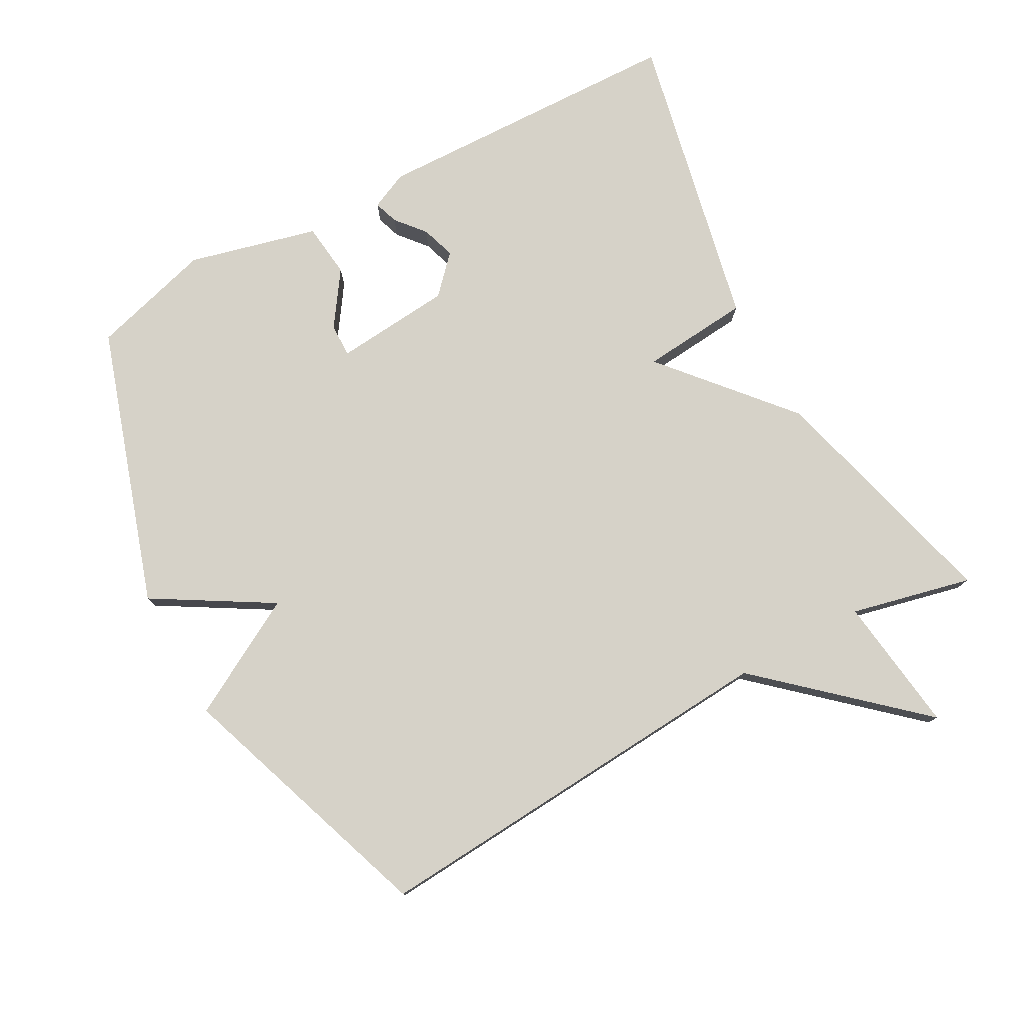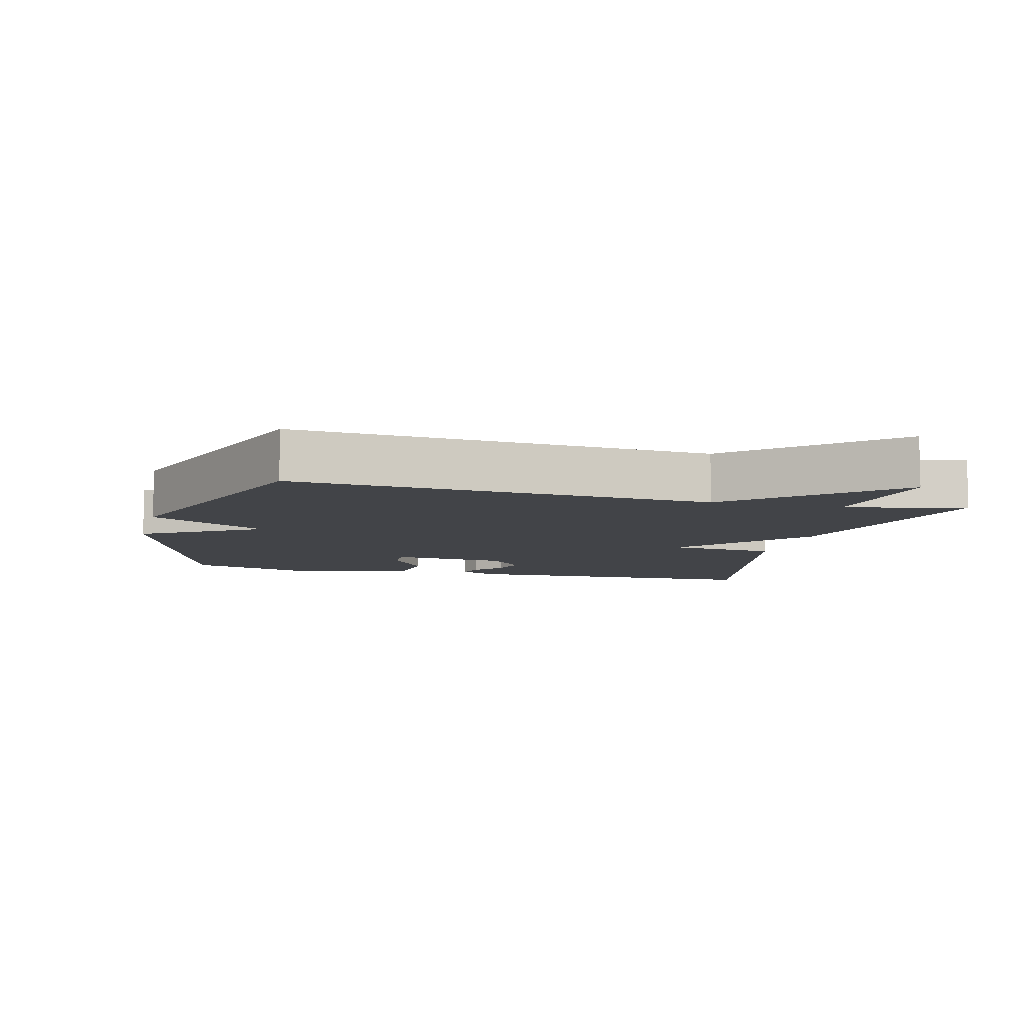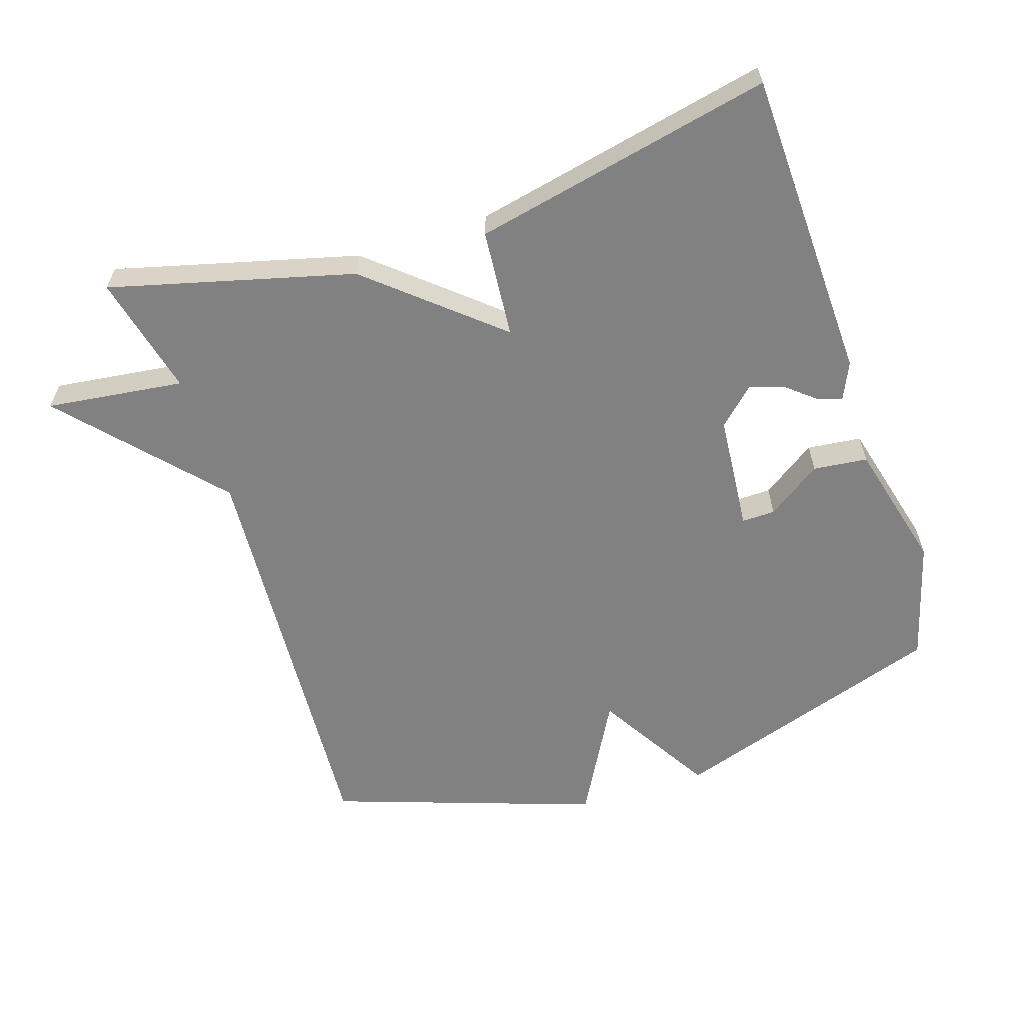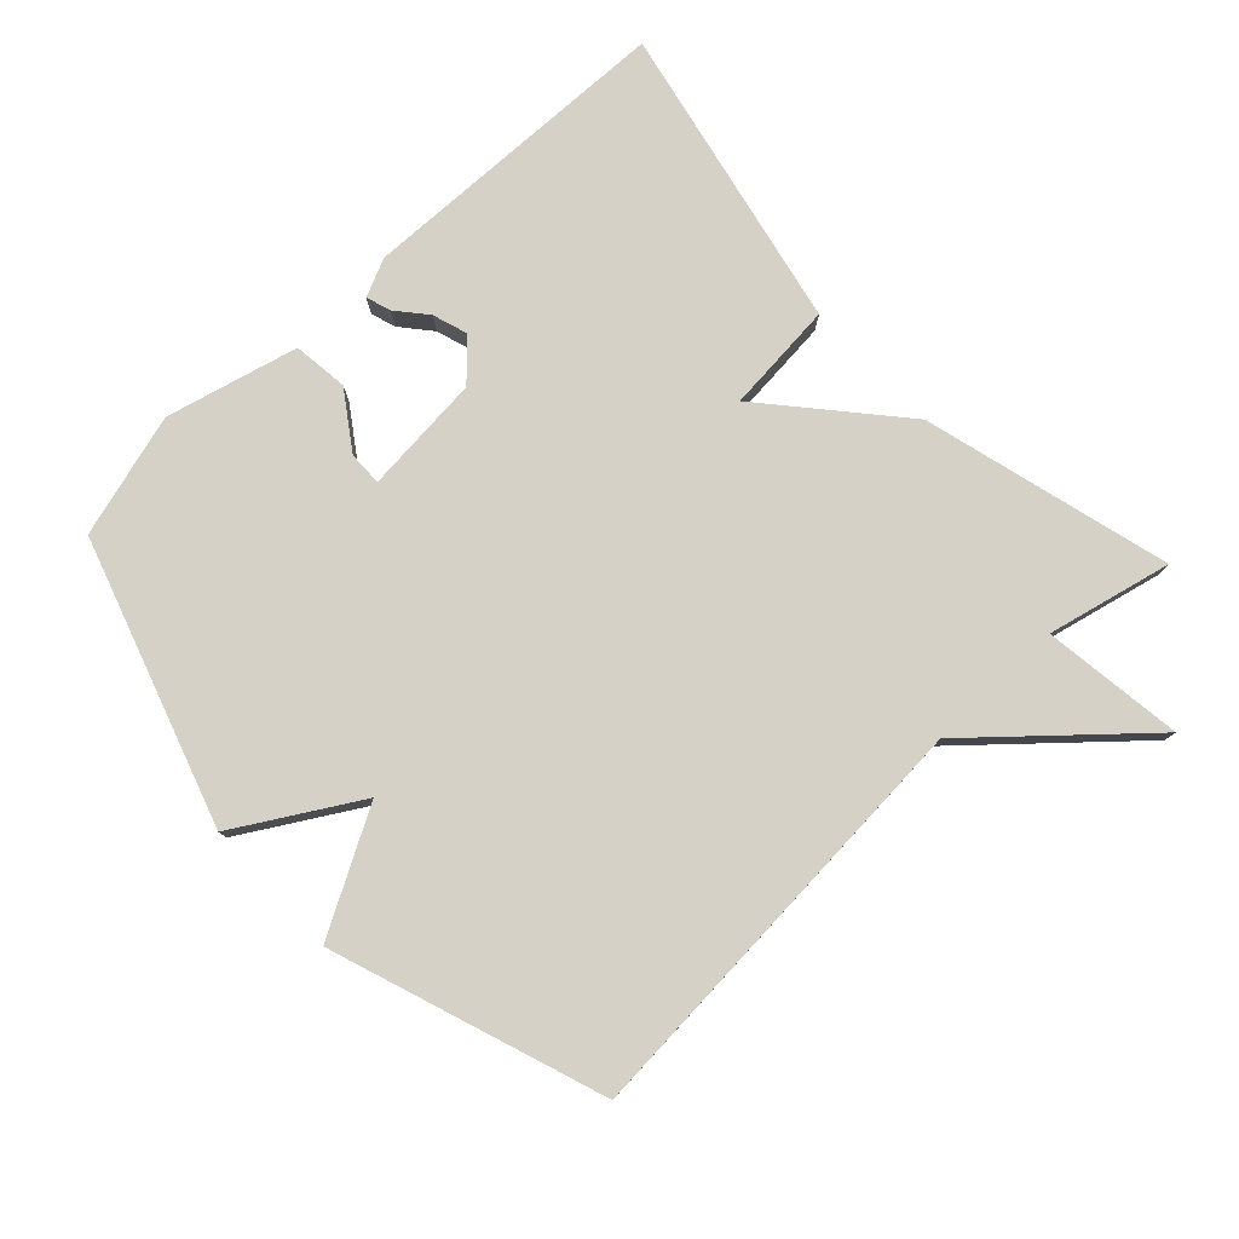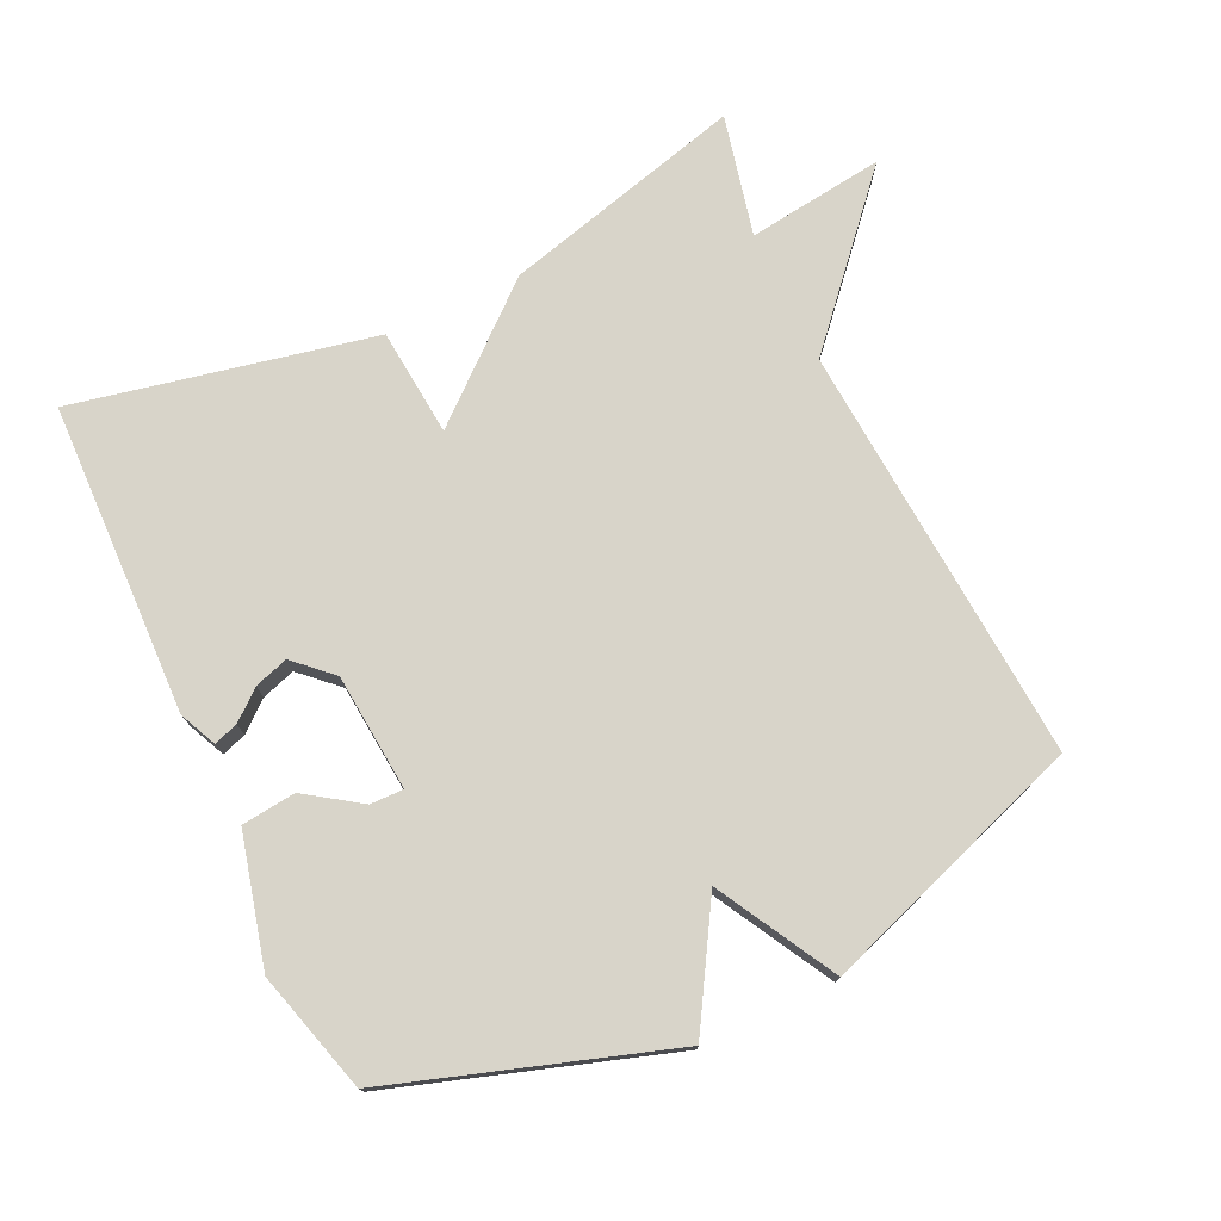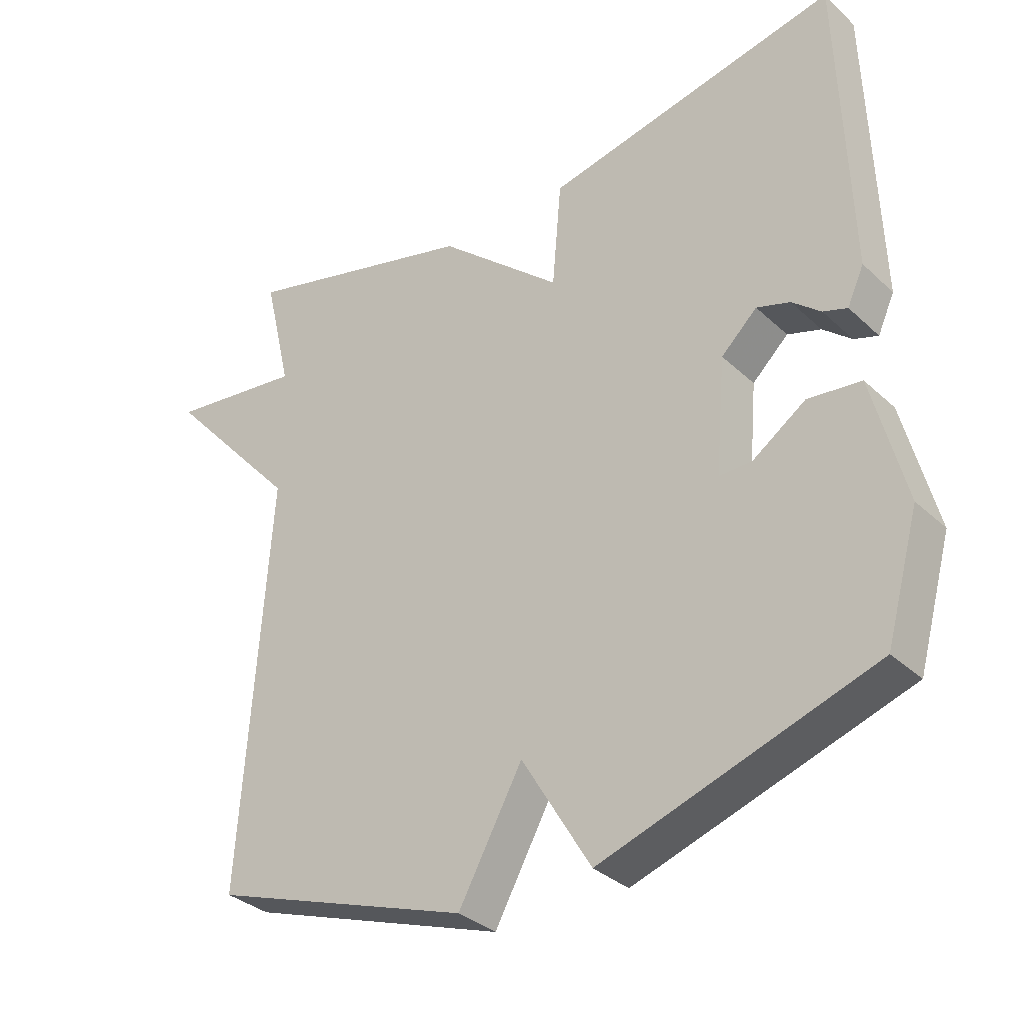
<metadata>
{"format":"obj","ext":"obj","renderer":"f3d","projection":"perspective","resolution":1024,"background":"white","views":[{"elev":78.2,"azim":-118.8,"up":"+Y"},{"elev":-8.1,"azim":-104.4,"up":"+Y"},{"elev":-60.4,"azim":18.1,"up":"+Y"},{"elev":78.9,"azim":-133.4,"up":"+Y"},{"elev":75.4,"azim":154.6,"up":"+Y"},{"elev":-33.4,"azim":38.7,"up":"+Z"}]}
</metadata>
<code>
v 0.5 0.07 -0.5
v 0.091 0.07 -0.635
v -0.013 0.07 -0.461
v -0.109 0.07 -0.635
v -0.5 0.07 -0.5
v -0.458 0.07 0.121
v -0.661 0.07 0.347
v -0.458 0.07 0.321
v -0.5 0.07 0.5
v -0.142 0.07 0.406
v 0.044 0.07 0.246
v 0.058 0.07 0.406
v 0.5 0.07 0.5
v 0.515 0.07 0.038
v 0.49 0.07 -0.017
v 0.454 0.07 -0.005
v 0.411 0.07 0.031
v 0.361 0.07 0.047
v 0.307 0.07 -0.004
v 0.292 0.07 -0.177
v 0.341 0.07 -0.176
v 0.421 0.07 -0.121
v 0.501 0.07 -0.13
v 0.55 0.07 -0.321
v 0.5 0 -0.5
v 0.091 0 -0.635
v -0.013 0 -0.461
v -0.109 0 -0.635
v -0.5 0 -0.5
v -0.458 0 0.121
v -0.661 0 0.347
v -0.458 0 0.321
v -0.5 0 0.5
v -0.142 0 0.406
v 0.044 0 0.246
v 0.058 0 0.406
v 0.5 0 0.5
v 0.515 0 0.038
v 0.49 0 -0.017
v 0.454 0 -0.005
v 0.411 0 0.031
v 0.361 0 0.047
v 0.307 0 -0.004
v 0.292 0 -0.177
v 0.341 0 -0.176
v 0.421 0 -0.121
v 0.501 0 -0.13
v 0.55 0 -0.321
f 1 2 3
f 24 1 3
f 23 24 3
f 22 23 3
f 21 22 3
f 20 21 3
f 19 20 3
f 15 16 17
f 14 15 17
f 13 14 17
f 12 13 17
f 11 12 17 18
f 8 9 10 11
f 11 18 19
f 8 11 19
f 7 8 19
f 6 7 19
f 3 4 5 6
f 3 6 19
f 27 26 25
f 27 25 48
f 27 48 47
f 27 47 46
f 27 46 45
f 27 45 44
f 27 44 43
f 41 40 39
f 41 39 38
f 41 38 37
f 41 37 36
f 42 41 36 35
f 35 34 33 32
f 43 42 35
f 43 35 32
f 43 32 31
f 43 31 30
f 30 29 28 27
f 43 30 27
f 1 25 26 2
f 2 26 27 3
f 3 27 28 4
f 4 28 29 5
f 5 29 30 6
f 6 30 31 7
f 7 31 32 8
f 8 32 33 9
f 9 33 34 10
f 10 34 35 11
f 11 35 36 12
f 12 36 37 13
f 13 37 38 14
f 14 38 39 15
f 15 39 40 16
f 16 40 41 17
f 17 41 42 18
f 18 42 43 19
f 19 43 44 20
f 20 44 45 21
f 21 45 46 22
f 22 46 47 23
f 23 47 48 24
f 24 48 25 1

</code>
